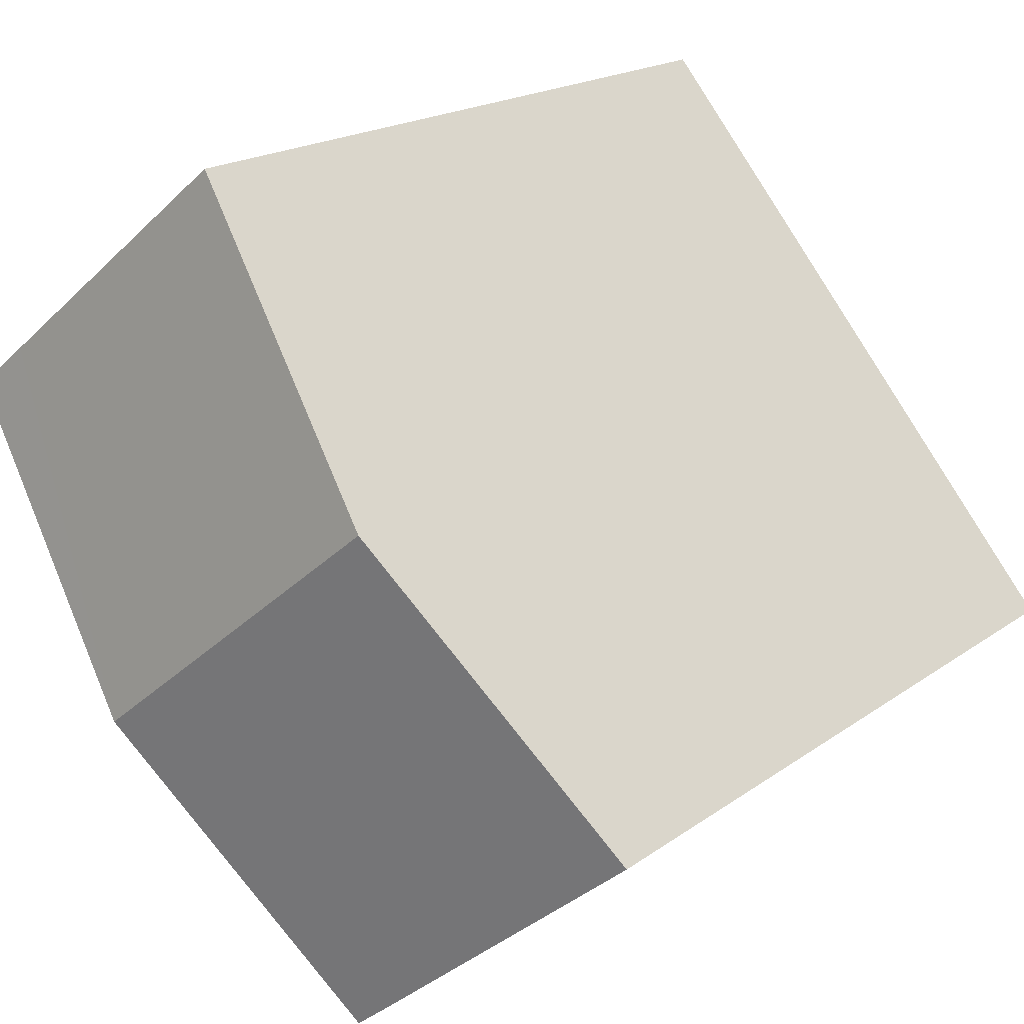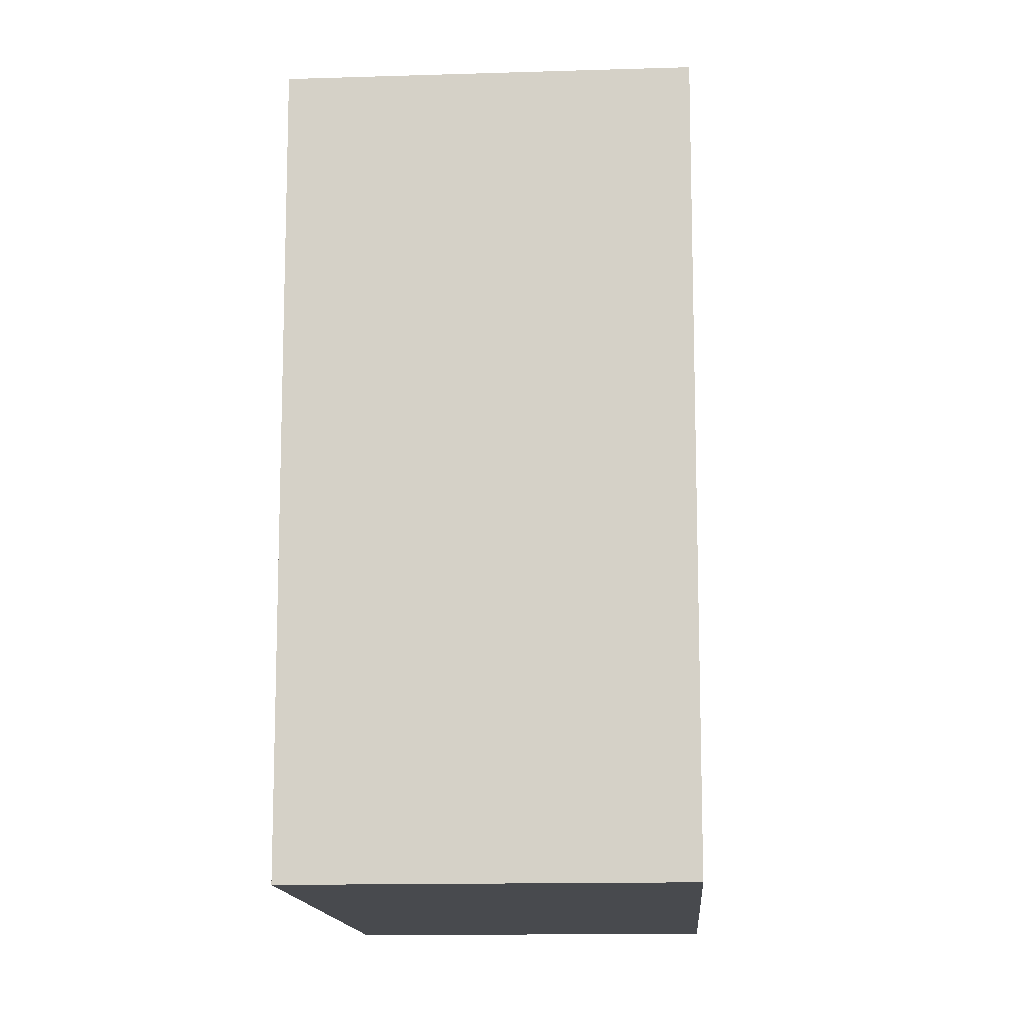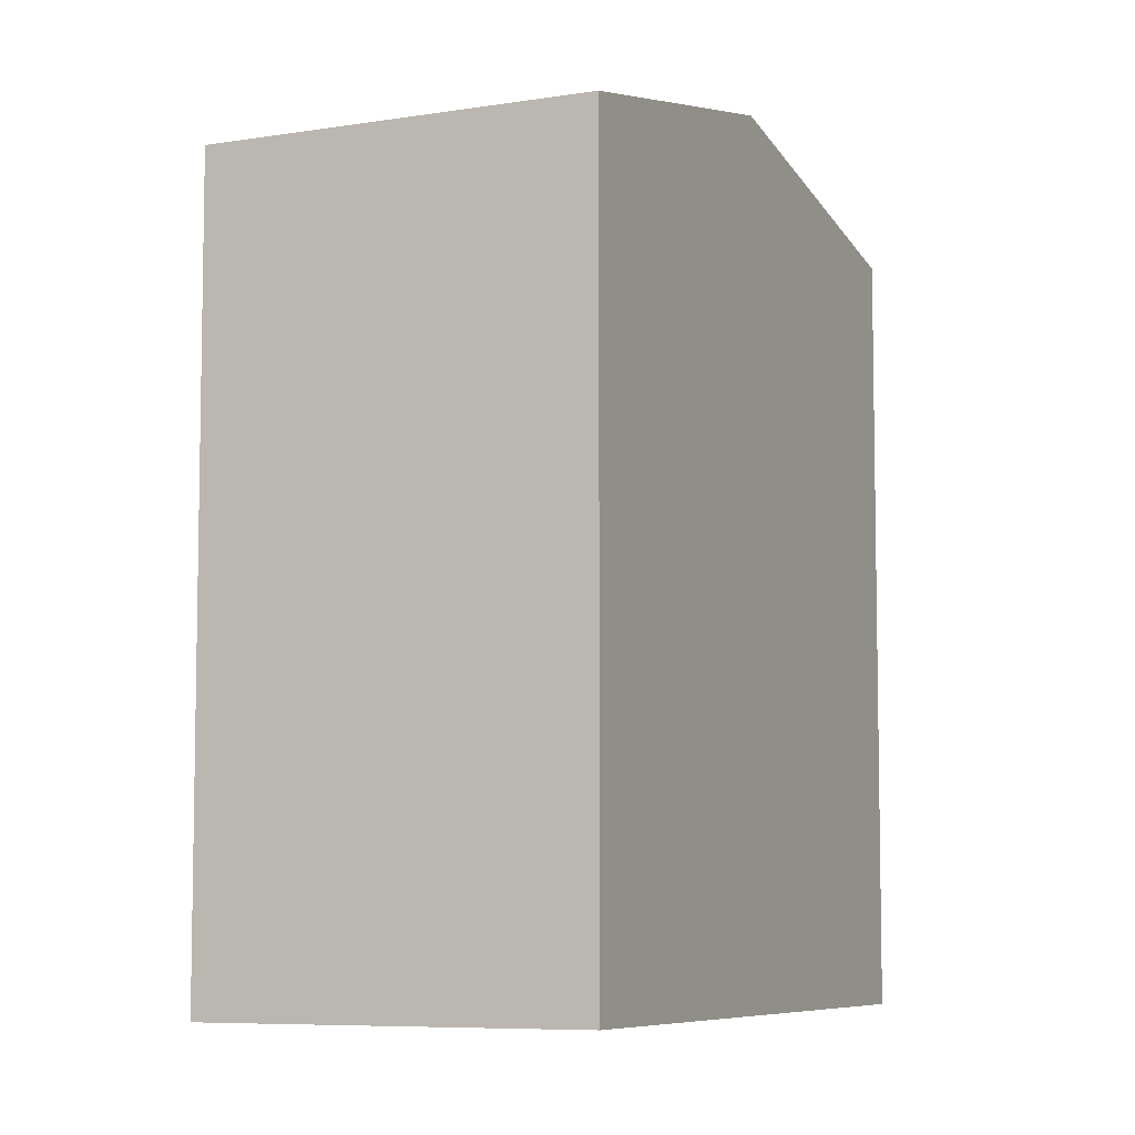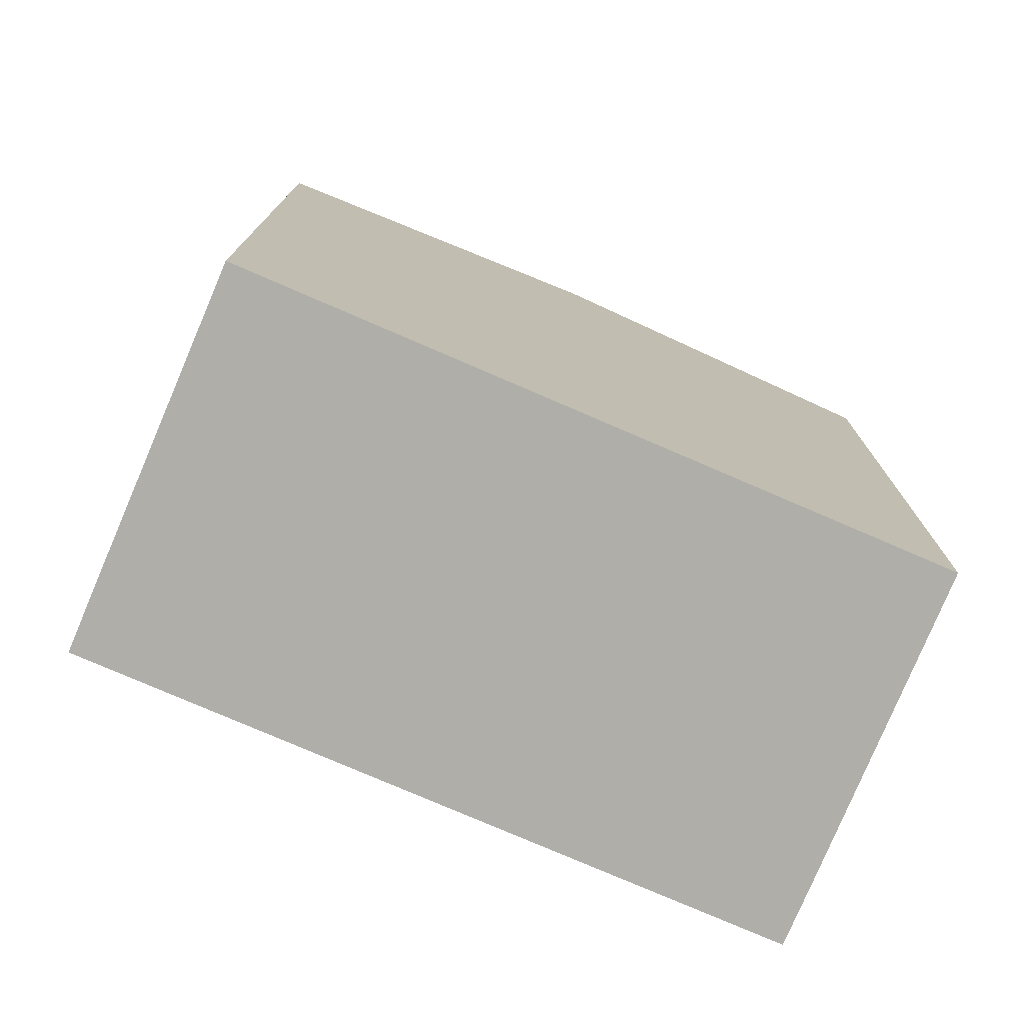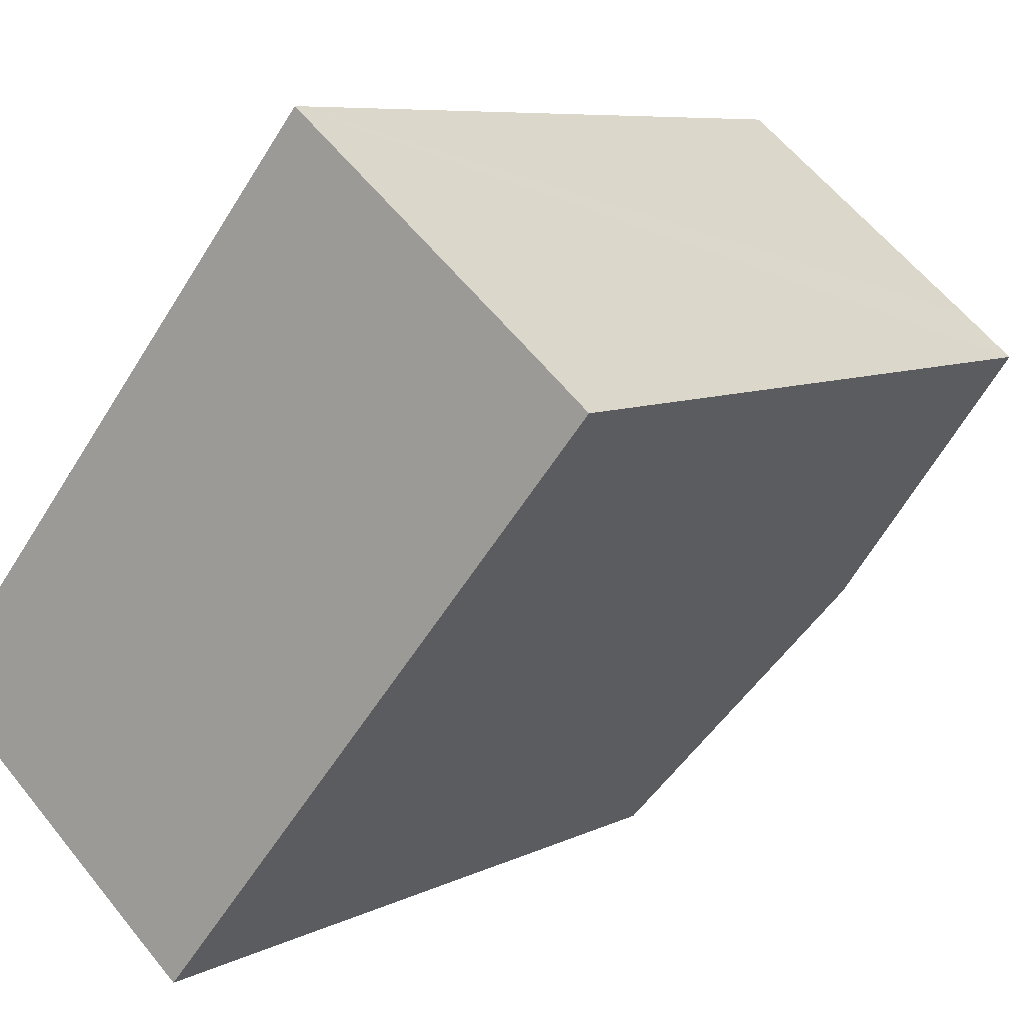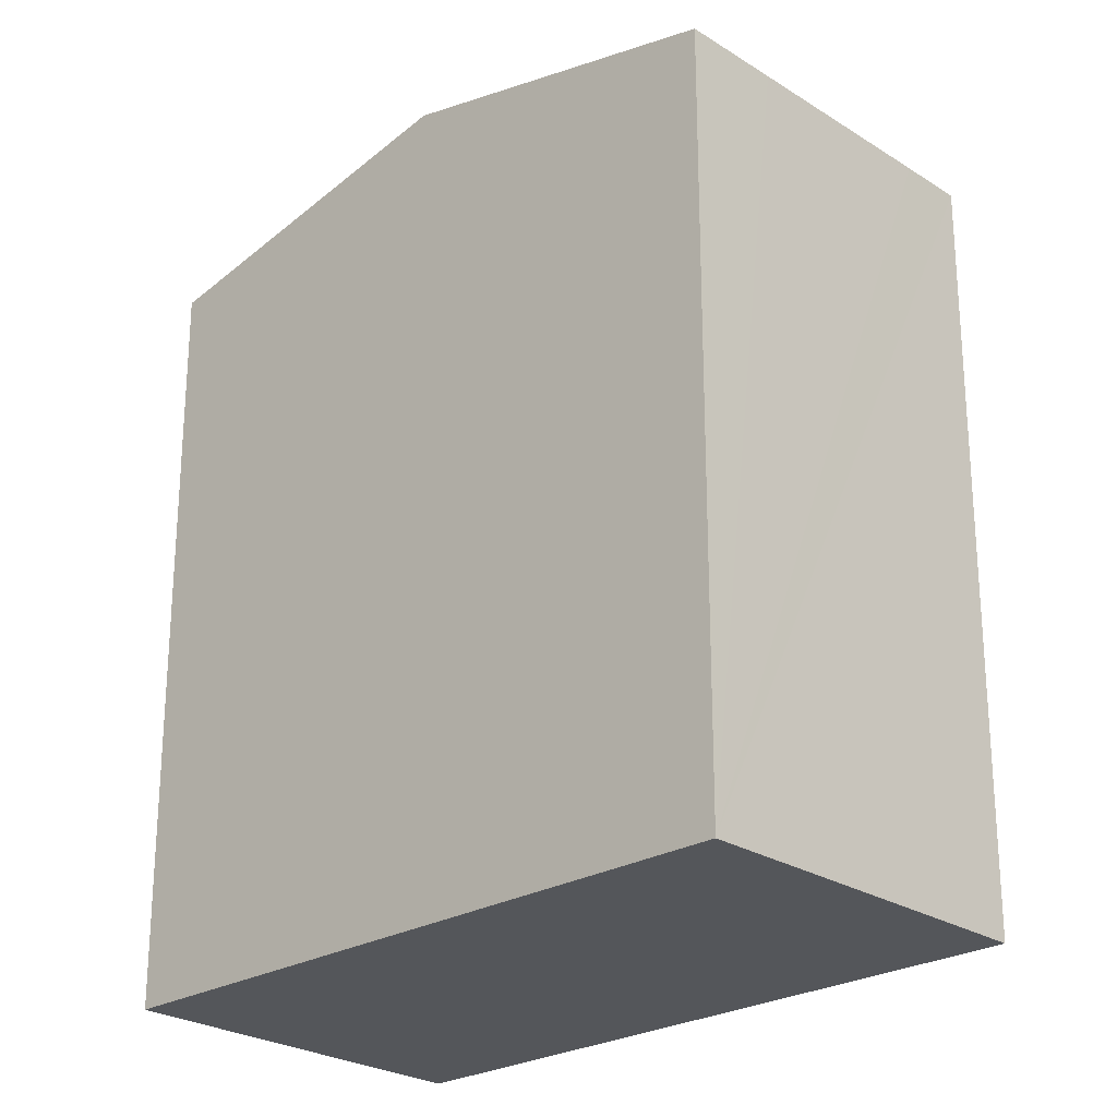
<metadata>
{"format":"obj","ext":"obj","renderer":"f3d","projection":"perspective","resolution":1024,"background":"white","views":[{"elev":18.4,"azim":-143.8,"up":"+Z"},{"elev":-13.2,"azim":43.4,"up":"+Y"},{"elev":-7.1,"azim":-115.4,"up":"+Y"},{"elev":-77.5,"azim":-73.6,"up":"+Y"},{"elev":7.4,"azim":35.5,"up":"+Z"},{"elev":-25.2,"azim":-6.8,"up":"+Y"}]}
</metadata>
<code>
v  5.405 14.02 -4.447
v  4.106 15.35 4.938
v  9.535 15.35 0.519
v  4.65 14.02 -3.834
v  0 14.03 8.589e-16
v  8.226 14.02 9.893
v  9.673 14.02 8.718
v  10.43 14.02 8.101
v  12.7 14.02 6.26
v  13.65 14.02 5.473
v  5.405 2.723e-16 -4.447
v  0 0 0
v  4.65 2.348e-16 -3.834
v  8.226 -6.058e-16 9.893
v  4.106 -3.024e-16 4.938
v  13.65 -3.351e-16 5.473
v  9.673 -5.338e-16 8.718
v  10.43 -4.96e-16 8.101
v  12.7 -3.833e-16 6.26
v  9.535 -3.178e-17 0.519
g defaultobject
f 1 2 3
f 2 1 4
f 2 4 5
f 6 3 2
f 3 6 7
f 3 7 8
f 3 8 9
f 3 9 10
f 11 4 1
f 4 11 5
f 5 11 12
f 12 11 13
f 12 2 5
f 2 12 6
f 6 12 14
f 14 12 15
f 14 7 6
f 7 14 8
f 8 14 9
f 9 14 10
f 10 14 16
f 16 14 17
f 16 17 18
f 16 18 19
f 3 11 1
f 11 3 10
f 11 10 20
f 20 10 16
f 15 17 14
f 17 15 18
f 18 15 19
f 19 15 16
f 16 15 12
f 16 12 20
f 20 12 13
f 20 13 11

</code>
